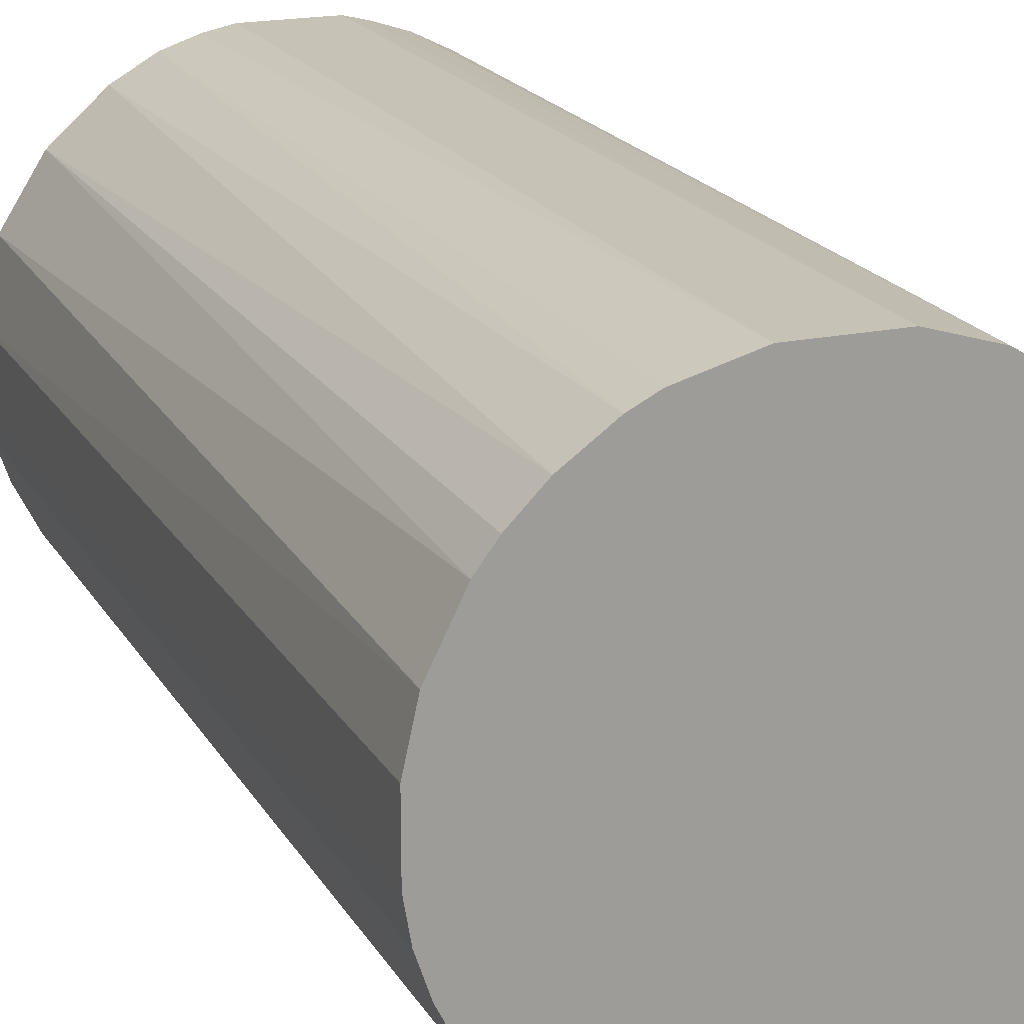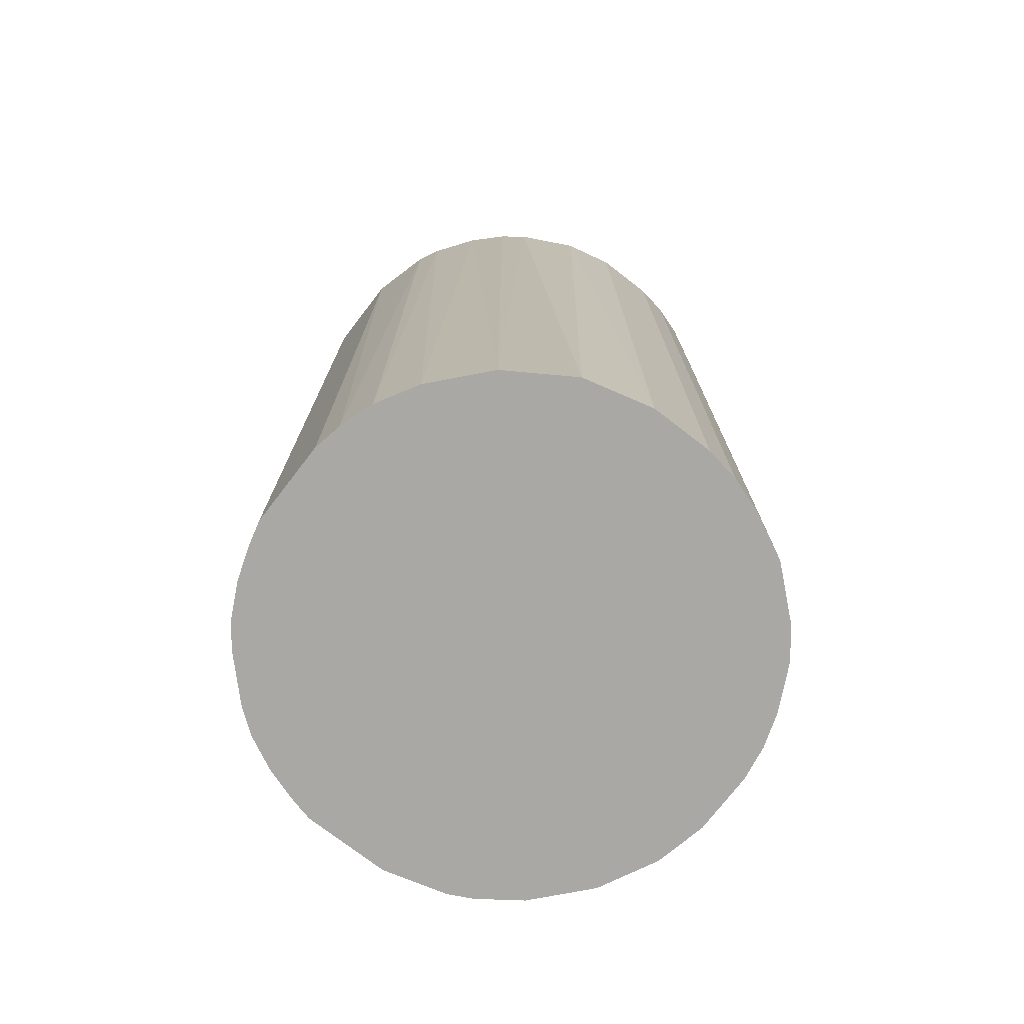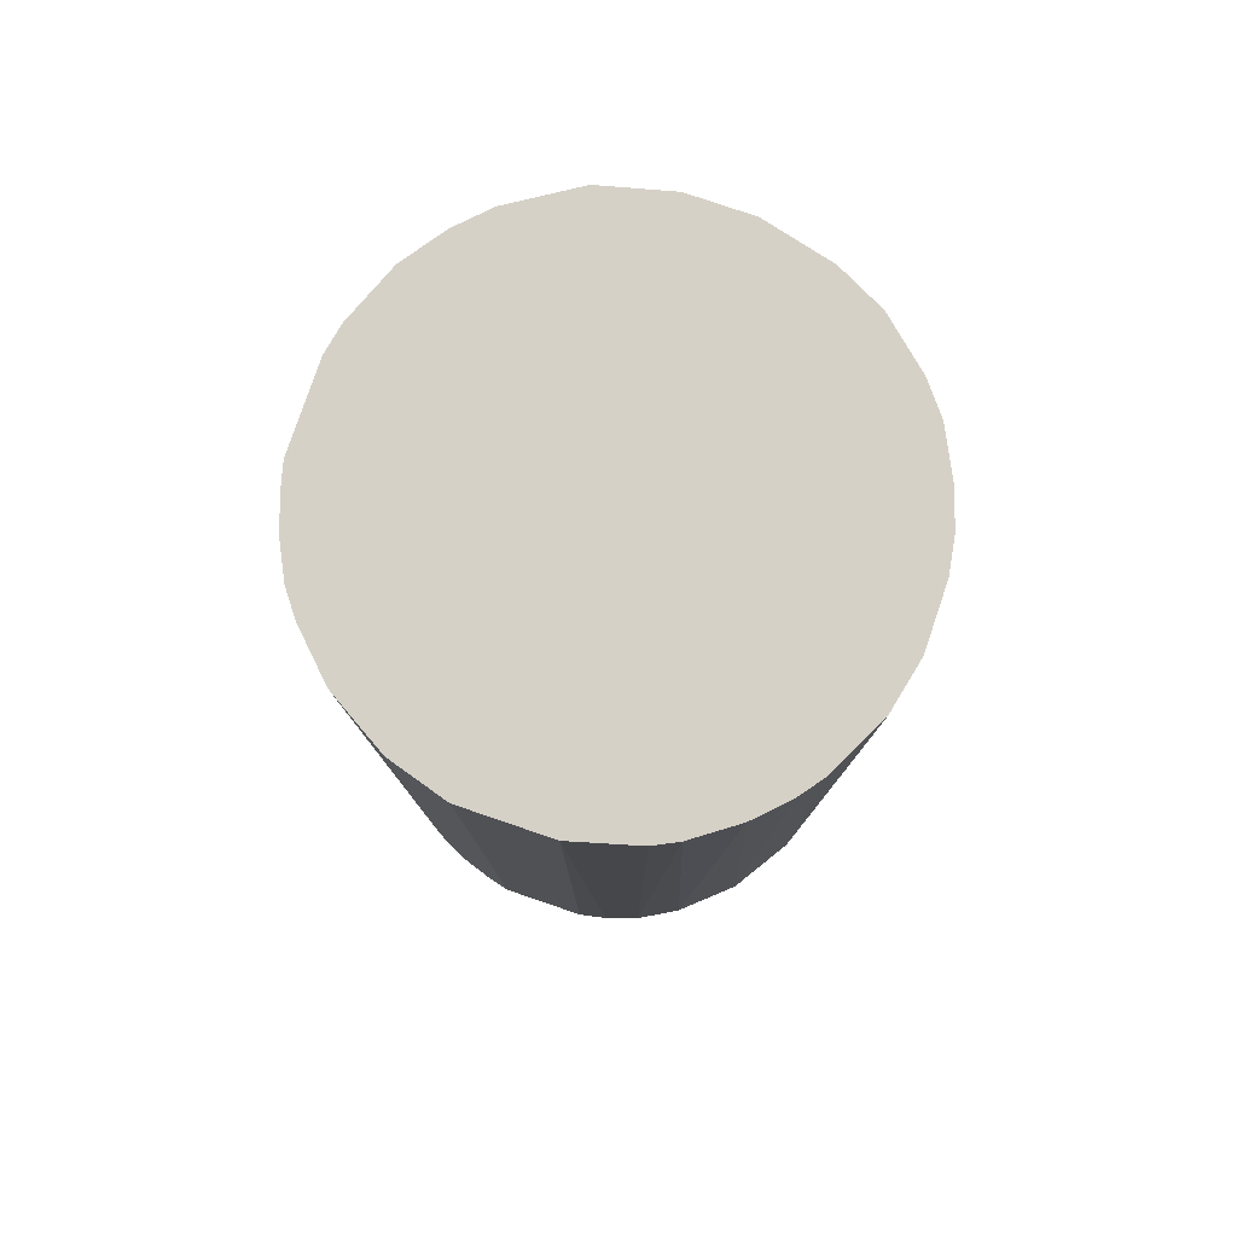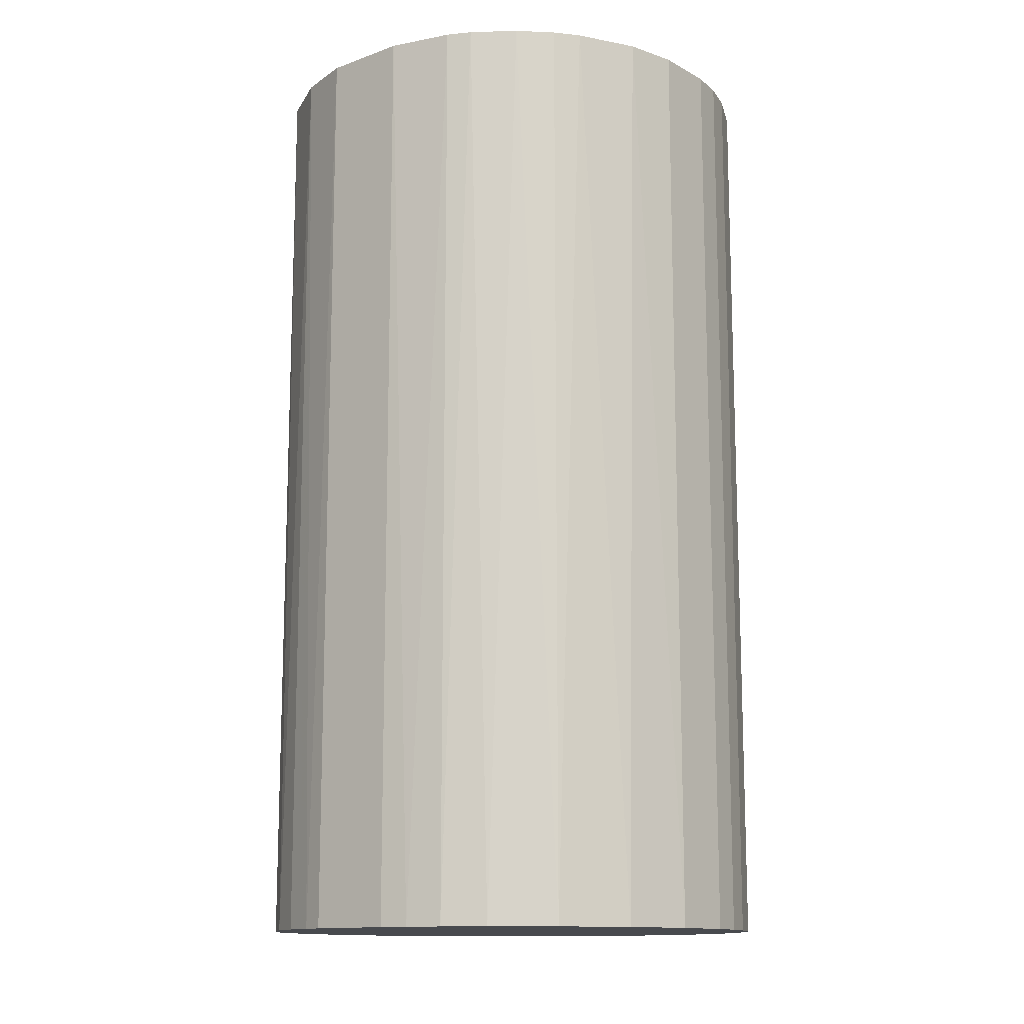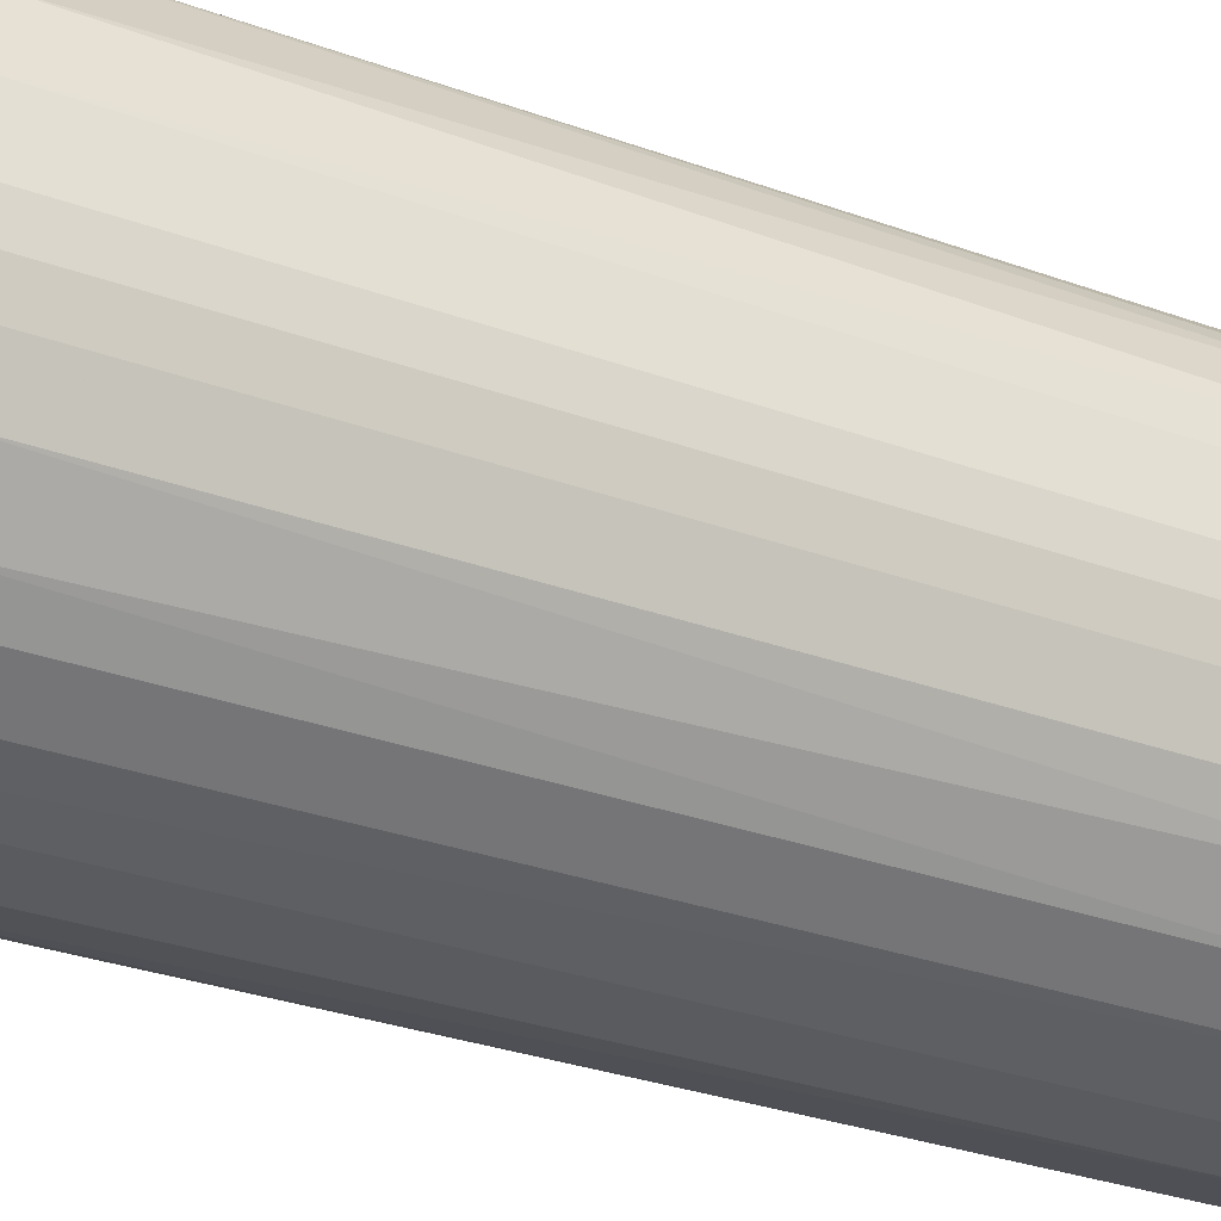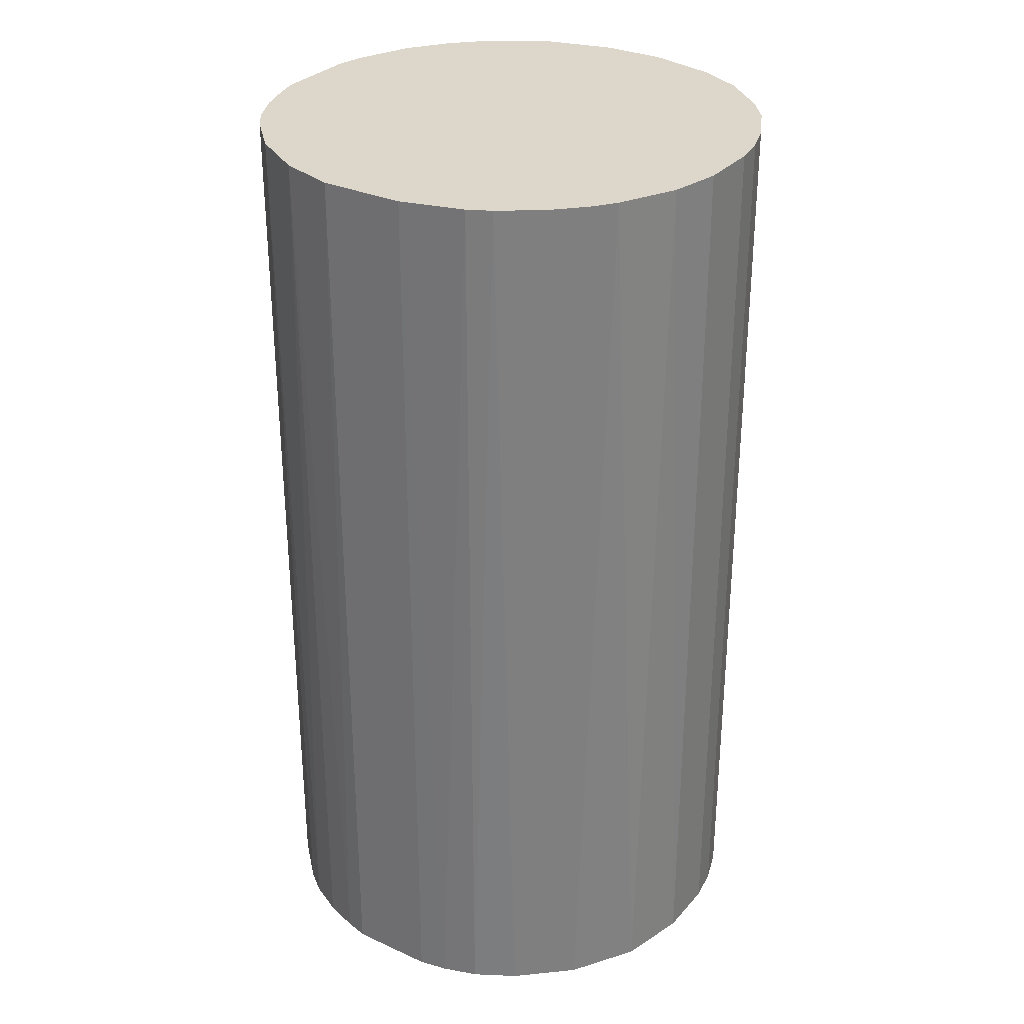
<metadata>
{"format":"obj","ext":"obj","renderer":"f3d","projection":"perspective","resolution":1024,"background":"white","views":[{"elev":19.3,"azim":-21.9,"up":"+Y"},{"elev":-75.0,"azim":-127.6,"up":"+Z"},{"elev":79.7,"azim":-161.2,"up":"+Z"},{"elev":-13.1,"azim":-140.6,"up":"+Z"},{"elev":-32.1,"azim":-116.7,"up":"+Y"},{"elev":30.5,"azim":-146.7,"up":"+Z"}]}
</metadata>
<code>
o convex_0
v -0.02097 -0.005396 -0.03991
v 0.02137 0.003845 0.03991
v 0.02088 0.005794 0.03991
v -0.02097 -0.005396 0.03991
v -0.005882 0.02088 -0.03991
v 0.01212 -0.01805 -0.03991
v -0.002478 -0.02146 0.03991
v -0.01075 0.01893 0.03991
v 0.01699 0.01358 -0.03991
v 0.008712 0.01991 0.03991
v -0.01221 -0.01805 -0.03991
v -0.02 0.008712 -0.03991
v 0.0165 -0.01416 0.03991
v 0.02137 -0.003451 -0.03991
v -0.02049 0.007253 0.03991
v -0.01611 -0.01465 0.03991
v 0.005794 0.02088 -0.03991
v 0.002872 -0.02146 -0.03991
v 0.008712 -0.02 0.03991
v -0.003451 0.02137 0.03991
v -0.01659 0.01407 -0.03991
v 0.01699 0.01358 0.03991
v 0.02088 -0.005882 0.03991
v 0.01893 -0.01075 -0.03991
v 0.02088 0.005794 -0.03991
v -0.01805 -0.01221 -0.03991
v -0.02146 0.002872 -0.03991
v -0.01659 0.01407 0.03991
v 0.01163 0.01844 -0.03991
v -0.005396 -0.02097 -0.03991
v -0.008318 -0.02 0.03991
v -0.01221 0.01796 -0.03991
v 0.003845 0.02137 0.03991
v -0.02146 -0.002478 0.03991
v 0.003845 0.02137 -0.03991
v 0.01358 0.01699 0.03991
v 0.002872 -0.02146 0.03991
v 0.01991 0.008712 0.03991
v -0.02 -0.008318 0.03991
v 0.007253 -0.02049 -0.03991
v -0.01221 -0.01805 0.03991
v 0.0165 -0.01416 -0.03991
v 0.01407 -0.01659 0.03991
v -0.02146 0.002872 0.03991
v 0.01893 -0.01075 0.03991
v 0.01845 0.01163 -0.03991
v -0.003451 0.02137 -0.03991
v 0.02137 0.003845 -0.03991
v 0.02137 -0.003451 0.03991
v -0.01465 -0.0161 -0.03991
v -0.01416 0.0165 0.03991
v -0.01805 0.01212 0.03991
v 0.01991 -0.008805 -0.03991
v -0.008805 0.01991 0.03991
v -0.008805 0.01991 -0.03991
v -0.01805 -0.01221 0.03991
v -0.002478 -0.02146 -0.03991
v -0.02146 -0.002478 -0.03991
v -0.008318 -0.02 -0.03991
v -0.02 -0.008318 -0.03991
v 0.01358 0.01699 -0.03991
v 0.008712 0.01991 -0.03991
v 0.01991 0.008712 -0.03991
v 0.01845 0.01163 0.03991
f 38 46 64
f 2 3 4
f 1 5 6
f 2 4 7
f 4 3 8
f 6 5 9
f 8 3 10
f 1 6 11
f 5 1 12
f 2 7 13
f 6 9 14
f 4 8 15
f 7 4 16
f 9 5 17
f 11 6 18
f 13 7 19
f 8 10 20
f 5 12 21
f 10 3 22
f 2 13 23
f 6 14 24
f 3 2 25
f 14 9 25
f 1 11 26
f 12 1 27
f 15 12 27
f 15 8 28
f 9 17 29
f 11 18 30
f 7 16 31
f 30 7 31
f 5 21 32
f 10 17 33
f 20 10 33
f 1 4 34
f 4 15 34
f 17 5 35
f 33 17 35
f 20 33 35
f 22 9 36
f 10 22 36
f 29 10 36
f 7 18 37
f 19 7 37
f 22 3 38
f 3 25 38
f 4 1 39
f 16 4 39
f 18 6 40
f 6 19 40
f 37 18 40
f 19 37 40
f 31 16 41
f 11 31 41
f 6 24 42
f 24 13 42
f 19 6 43
f 13 19 43
f 6 42 43
f 42 13 43
f 15 27 44
f 34 15 44
f 27 34 44
f 23 13 45
f 13 24 45
f 9 22 46
f 25 9 46
f 5 20 47
f 35 5 47
f 20 35 47
f 2 14 48
f 25 2 48
f 14 25 48
f 14 2 49
f 2 23 49
f 23 14 49
f 26 11 50
f 16 26 50
f 11 41 50
f 41 16 50
f 28 8 51
f 21 28 51
f 8 32 51
f 32 21 51
f 12 15 52
f 21 12 52
f 15 28 52
f 28 21 52
f 14 23 53
f 24 14 53
f 23 45 53
f 45 24 53
f 20 5 54
f 8 20 54
f 5 32 55
f 32 8 55
f 54 5 55
f 8 54 55
f 26 16 56
f 16 39 56
f 39 26 56
f 18 7 57
f 7 30 57
f 30 18 57
f 27 1 58
f 1 34 58
f 34 27 58
f 11 30 59
f 31 11 59
f 30 31 59
f 1 26 60
f 39 1 60
f 26 39 60
f 9 29 61
f 36 9 61
f 29 36 61
f 17 10 62
f 29 17 62
f 10 29 62
f 38 25 63
f 25 46 63
f 46 38 63
f 22 38 64
f 46 22 64

</code>
